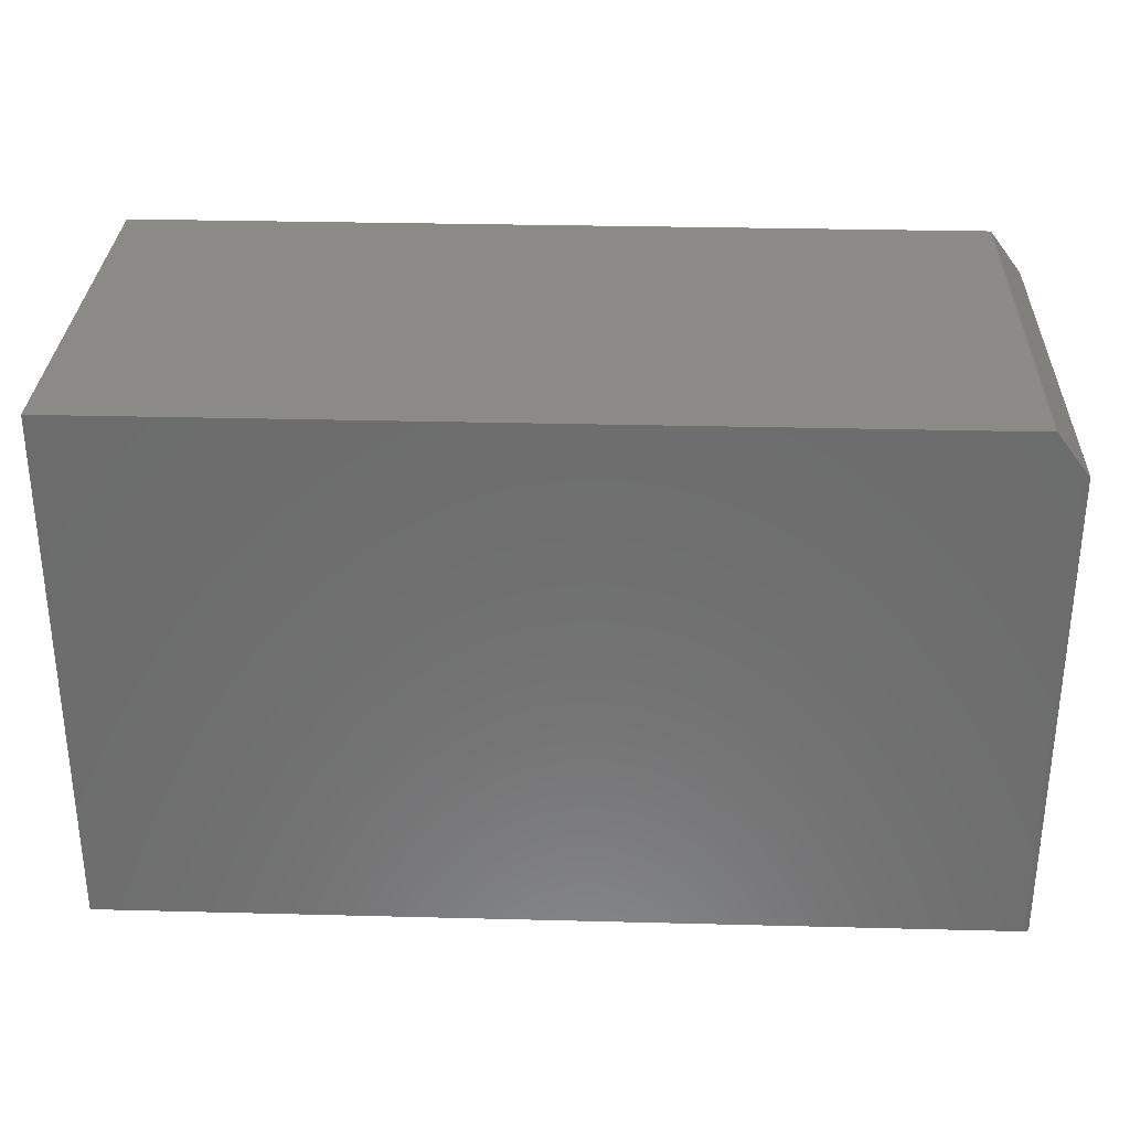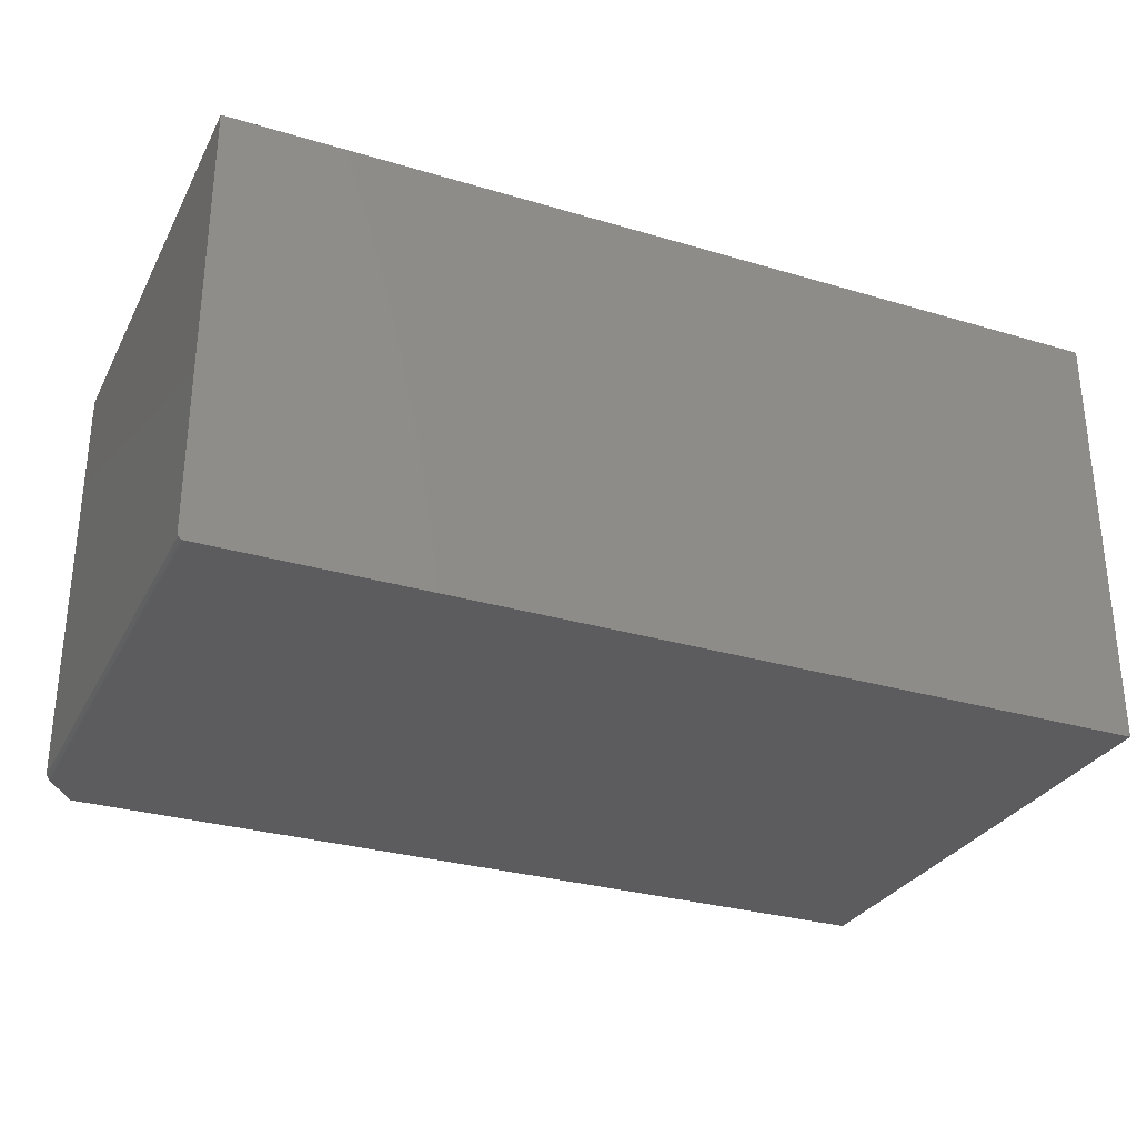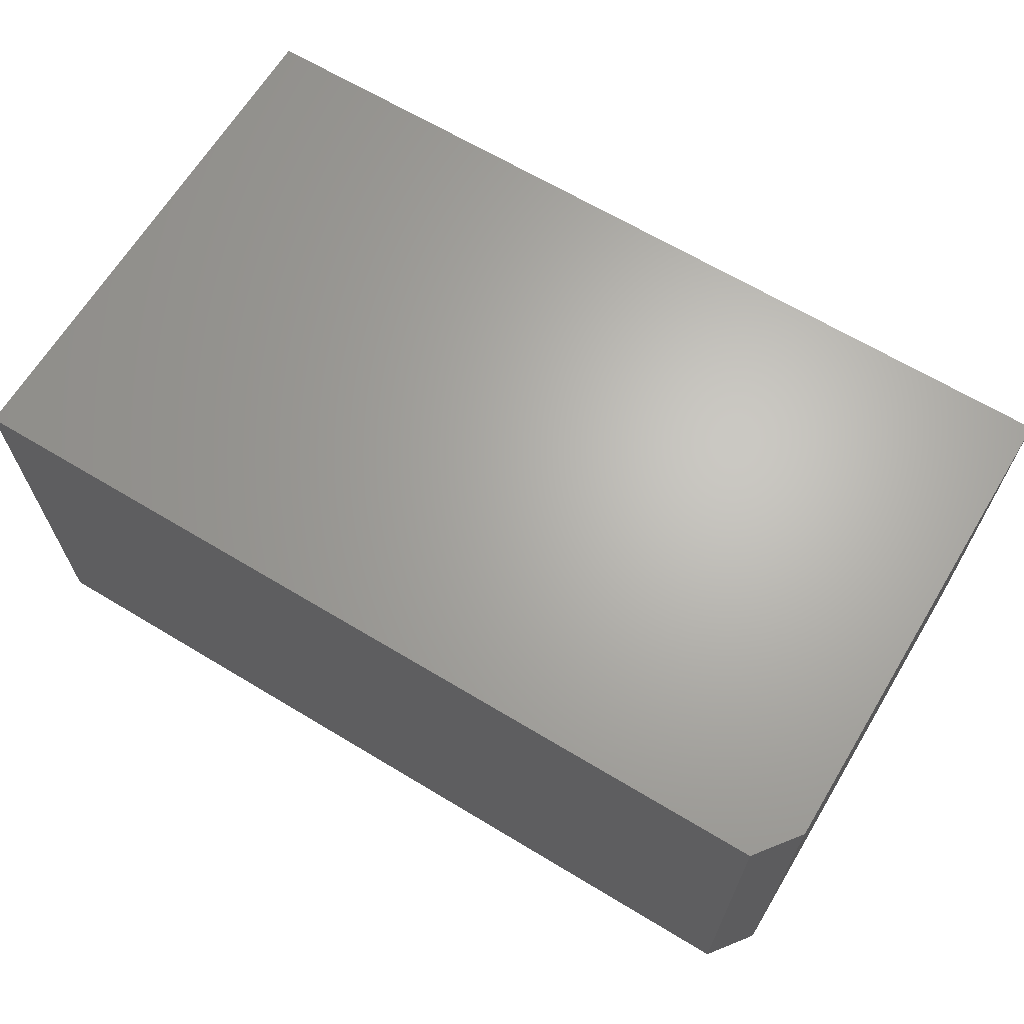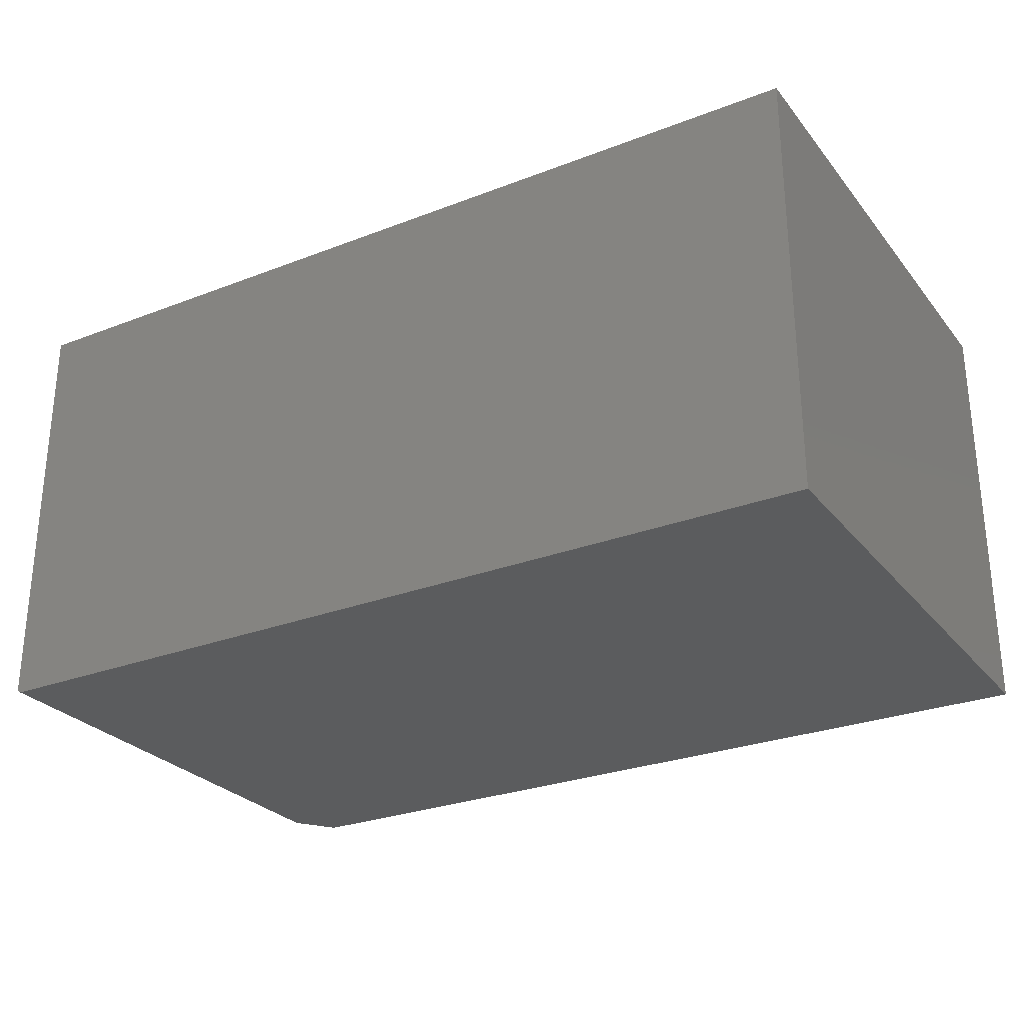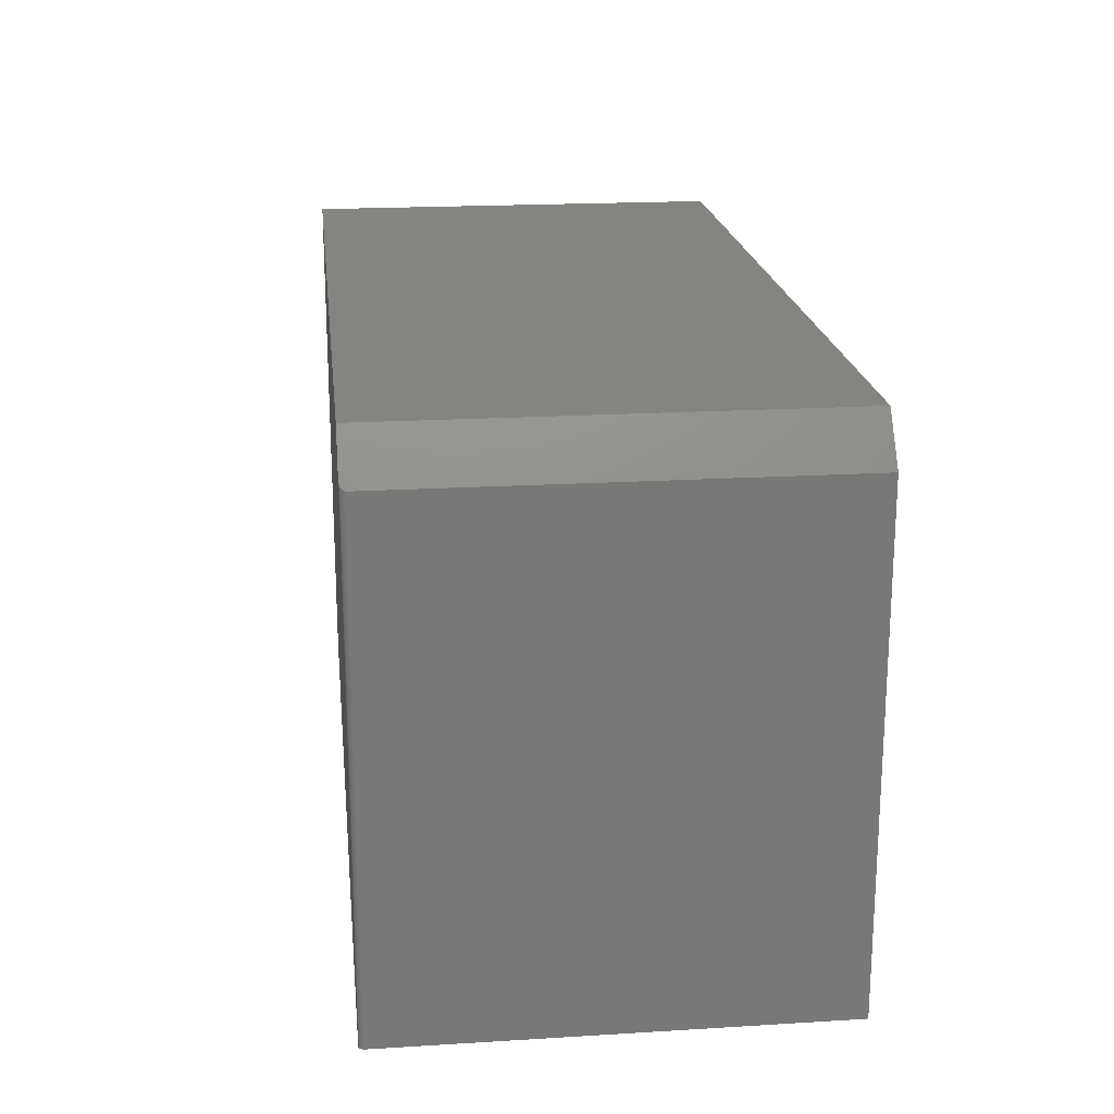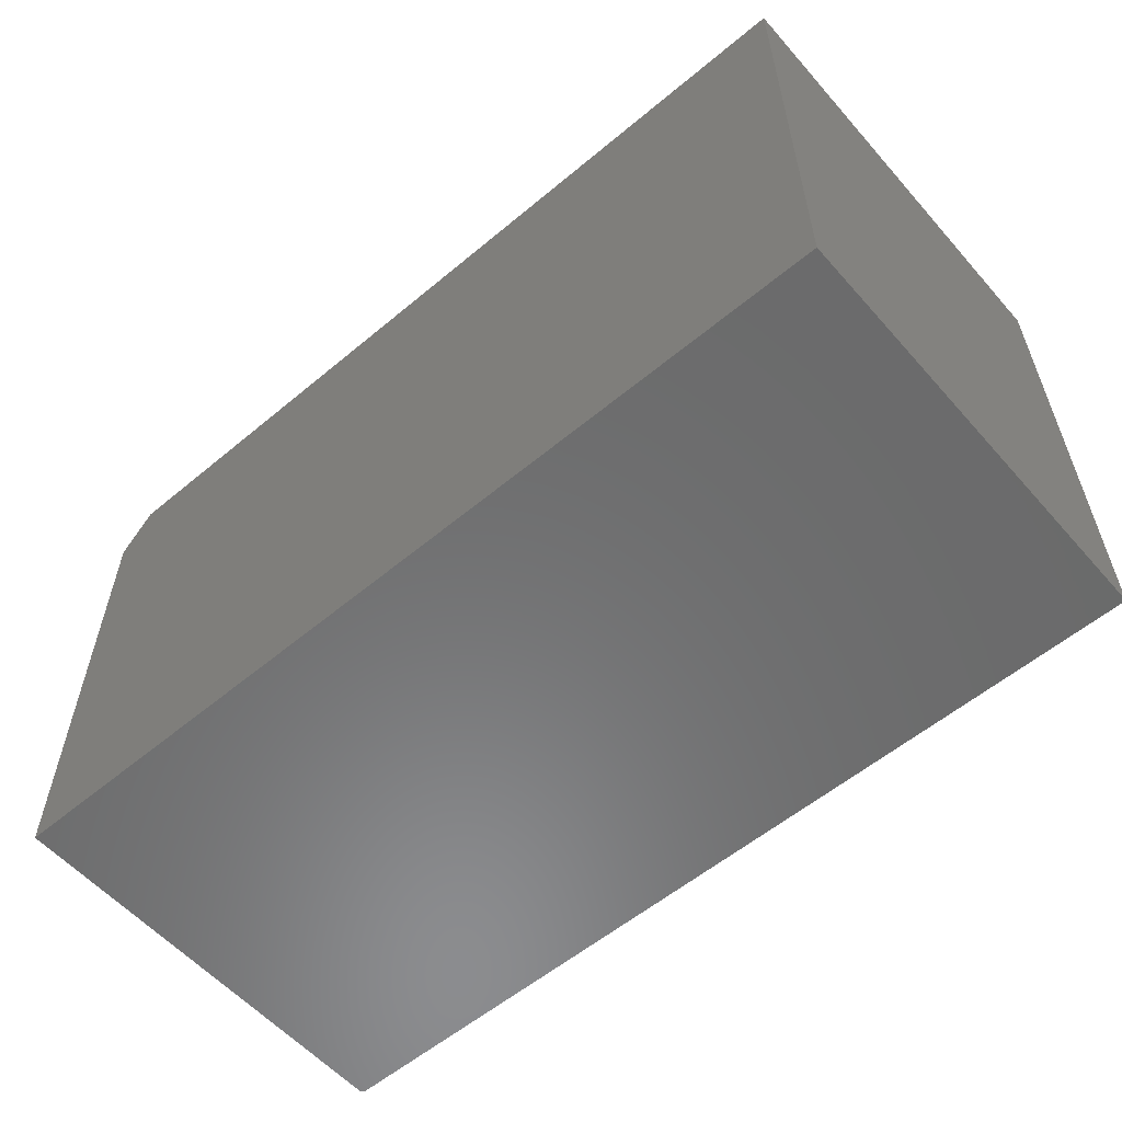
<metadata>
{"format":"stl","ext":"stl","renderer":"f3d","projection":"perspective","resolution":1024,"background":"white","views":[{"elev":30.8,"azim":2.1,"up":"+Z"},{"elev":-29.9,"azim":156.5,"up":"+Y"},{"elev":65.7,"azim":31.2,"up":"+Y"},{"elev":-27.6,"azim":-149.5,"up":"+Y"},{"elev":19.8,"azim":83.6,"up":"+Z"},{"elev":-57.4,"azim":-139.1,"up":"+Z"}]}
</metadata>
<code>
# stl→obj: 26 verts, 48 faces
v 0.6361 -0.303 0.688
v 0.6365 -0.3006 0.6875
v 0.5896 -0.3084 0.75
v 0.6287 -0.3084 0.6979
v 0.6301 -0.3083 0.696
v 0.6313 -0.3079 0.6945
v 0.6324 -0.3075 0.693
v 0.6334 -0.3068 0.6916
v 0.6343 -0.306 0.6905
v 0.6351 -0.3051 0.6894
v 0.6365 0.3019 0.6875
v 0.5896 0.3019 0.75
v 0.6365 -0.3006 0
v 0.6365 0.3019 0
v -0.6287 -0.3084 0.75
v -0.6287 -0.3084 0
v 0.6287 -0.3084 0
v 0.633 -0.3071 0
v 0.6317 -0.3078 0
v 0.6302 -0.3082 0
v -0.6287 0.3019 0
v 0.6364 -0.3021 0
v 0.6359 -0.3036 0
v 0.6352 -0.3049 0
v 0.6342 -0.3061 0
v -0.6287 0.3019 0.75
f 1 2 3
f 1 3 4
f 1 4 5
f 1 5 6
f 1 6 7
f 1 7 8
f 1 8 9
f 1 9 10
f 11 12 2
f 2 12 3
f 13 14 2
f 2 14 11
f 15 16 3
f 3 16 17
f 3 17 4
f 18 19 20
f 18 20 17
f 18 17 16
f 21 14 13
f 21 13 22
f 21 22 23
f 21 23 24
f 21 24 25
f 21 25 18
f 21 18 16
f 4 20 5
f 4 17 20
f 13 1 22
f 13 2 1
f 1 23 22
f 23 1 10
f 23 10 24
f 24 10 9
f 24 9 25
f 25 9 8
f 25 8 18
f 18 8 7
f 18 7 6
f 18 6 19
f 19 6 5
f 19 5 20
f 15 3 26
f 26 3 12
f 21 26 14
f 14 26 12
f 14 12 11
f 21 16 26
f 26 16 15

</code>
